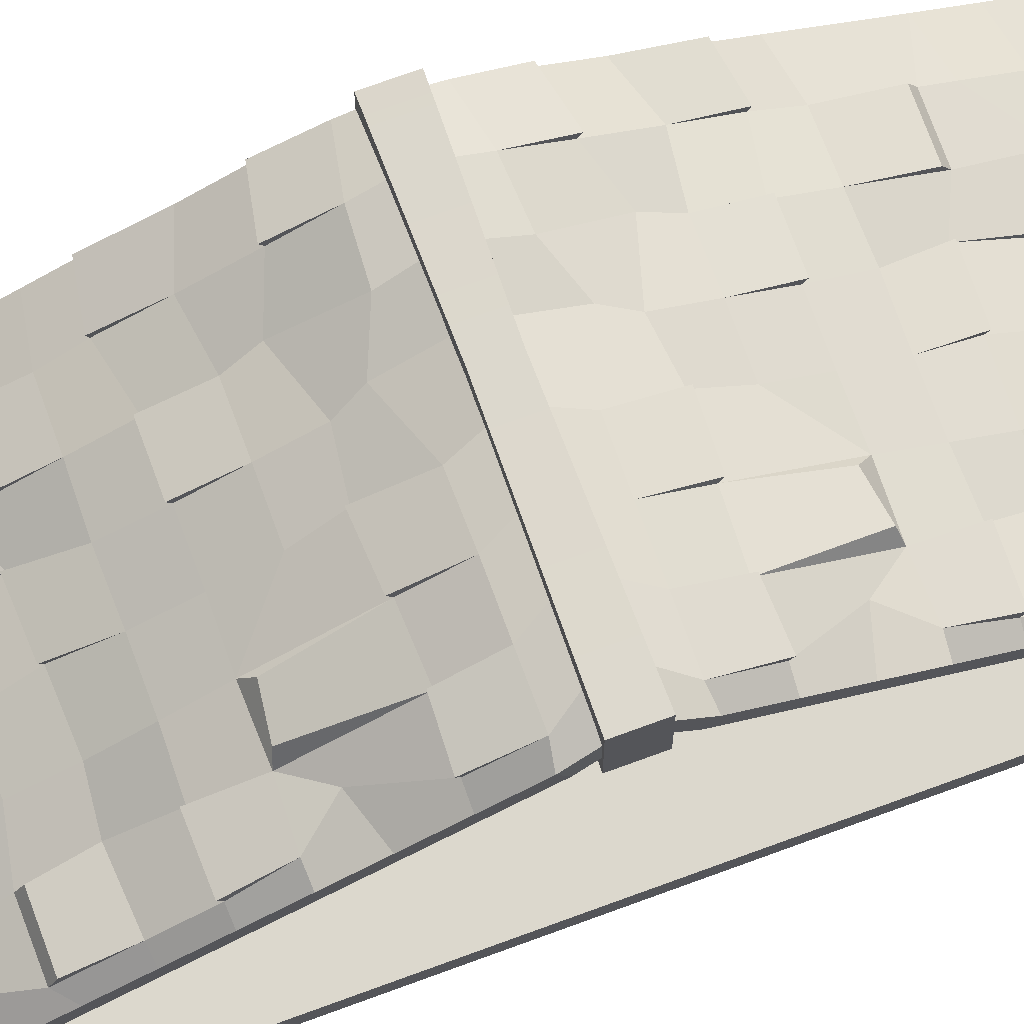
<metadata>
{"format":"obj","ext":"obj","renderer":"f3d","projection":"perspective","resolution":1024,"background":"white","views":[{"elev":72.5,"azim":69.8,"up":"+Y"}]}
</metadata>
<code>
v -3 2.772 -5.674
v 0 2.772 -5.674
v -3 2.946 -5.674
v 0 2.946 -5.674
v -3 2.946 0
v -3 2.772 0
v 0 2.772 0
v 0 2.946 0
v -3 2.991 -5.603
v -2.6 3.021 -5.679
v -2.219 3.021 -5.679
v -1.883 3.021 -5.679
v -1.502 3.021 -5.679
v -1.046 3.036 -5.65
v -0.6453 3.021 -5.679
v -0.3864 3.036 -5.65
v -1e-06 3.021 -5.679
v -3 3.195 -5.339
v -2.614 3.226 -5.416
v -2.203 3.226 -5.416
v -1.795 3.189 -5.486
v -1.381 3.182 -5.494
v -1.032 3.237 -5.334
v -0.5593 3.211 -5.405
v -0.2313 3.244 -5.319
v -1e-06 3.195 -5.325
v -3 3.452 -4.862
v -2.61 3.405 -5.062
v -2.195 3.405 -5.062
v -1.82 3.406 -4.973
v -1.365 3.397 -5.057
v -0.9709 3.393 -5.025
v -0.534 3.385 -5.05
v -0.149 3.397 -5.027
v -1e-06 3.37 -4.97
v -2.61 3.584 -4.698
v -2.204 3.593 -4.68
v -1.785 3.583 -4.688
v -1.365 3.584 -4.698
v -0.9709 3.593 -4.68
v -0.5599 3.593 -4.68
v -0.1188 3.578 -4.695
v -1e-06 3.544 -4.616
v -3 3.694 -4.341
v -2.61 3.725 -4.417
v -1.365 3.751 -4.328
v -0.9924 3.765 -4.185
v -0.5706 3.765 -4.185
v -0.1188 3.757 -4.332
v -1e-06 3.718 -4.261
v -3 3.908 -3.888
v -2.615 3.944 -3.959
v -2.204 3.925 -3.947
v -1.78 3.941 -3.971
v -1.45 3.936 -3.963
v -0.9709 3.933 -3.952
v -0.5599 3.899 -4.036
v -0.1517 3.895 -4.043
v 0 3.892 -3.907
v -3 4.067 -3.49
v -2.644 4.093 -3.516
v -2.195 4.12 -3.608
v -1.78 4.12 -3.608
v -0.534 4.12 -3.608
v -0.1406 4.094 -3.564
v 0 4.066 -3.552
v -3 4.446 -2.805
v -2.61 4.477 -2.881
v -2.195 4.298 -3.245
v -1.78 4.29 -3.24
v -1.499 4.257 -3.181
v -0.9493 4.298 -3.245
v -0.534 4.298 -3.245
v -0.2309 4.289 -3.237
v 0 4.24 -3.198
v -2.195 4.477 -2.881
v -1.78 4.477 -2.881
v -1.382 4.47 -2.877
v -0.9493 4.477 -2.881
v -0.534 4.477 -2.881
v -0.219 4.471 -2.878
v 0 4.414 -2.843
v -3 4.619 -2.44
v -2.61 4.655 -2.518
v -1.371 4.65 -2.517
v -0.9493 4.653 -2.516
v -0.5599 4.61 -2.6
v -0.1188 4.612 -2.596
v 0 4.589 -2.489
v -2.61 4.75 -2.32
v -2.195 4.747 -2.318
v -1.88 4.75 -2.179
v -1.418 4.789 -2.158
v -0.9493 4.813 -2.142
v -0.6061 4.75 -2.179
v -0.1188 4.828 -2.151
v 0 4.763 -2.134
v -3 4.975 -1.716
v -2.615 4.983 -1.788
v -2.195 5.012 -1.791
v -1.793 5.005 -1.801
v -1.371 5.006 -1.793
v -0.9493 5.012 -1.791
v -0.5599 5.007 -1.802
v -0.1188 5.007 -1.787
v 0 4.937 -1.78
v -3 5.112 -1.434
v -2.644 5.078 -1.511
v -2.195 5.191 -1.427
v -1.78 5.191 -1.427
v -1.365 5.187 -1.425
v -0.9663 5.17 -1.43
v -0.534 5.177 -1.419
v -0.149 5.169 -1.434
v 0 5.111 -1.426
v -3 5.339 -0.9876
v -2.628 5.299 -1.121
v -2.204 5.329 -1.064
v -1.78 5.369 -1.064
v -1.371 5.353 -1.064
v -0.3525 5.242 -1.176
v 0 5.285 -1.071
v -3 5.517 -0.6241
v -2.612 5.542 -0.7048
v -2.262 5.407 -0.8422
v -1.793 5.505 -0.7035
v -1.418 5.481 -0.7508
v -0.9663 5.539 -0.7182
v -0.534 5.548 -0.7003
v -0.149 5.533 -0.7206
v 0 5.459 -0.7166
v -3 5.688 -0.2649
v -2.614 5.718 -0.3411
v -2.208 5.709 -0.3657
v -1.88 5.571 -0.508
v -1.384 5.711 -0.3487
v -0.9684 5.72 -0.3418
v -0.557 5.72 -0.3418
v -0.1455 5.715 -0.3392
v 0 5.633 -0.3621
v -2.986 5.777 0.06852
v -2.645 5.807 -0.007663
v -2.264 5.807 -0.007663
v -1.895 5.793 -0.03717
v -1.502 5.807 -0.007663
v -1.121 5.807 -0.007663
v -0.7396 5.807 -0.007663
v -0.3586 5.807 -0.007663
v -0.03936 5.807 -0.007663
v -2.986 5.688 0.06457
v -2.645 5.688 0.06457
v -2.264 5.688 0.06457
v -1.888 5.683 0.05165
v -1.502 5.688 0.06457
v -1.121 5.688 0.06457
v -0.7396 5.688 0.06457
v -0.3586 5.688 0.06457
v -0.03936 5.688 0.06457
v 0 5.514 -0.2899
v 0 5.34 -0.6444
v 0 5.166 -0.9988
v 0 4.992 -1.353
v 0 4.818 -1.708
v 0 4.644 -2.062
v 0 4.47 -2.417
v 0 4.295 -2.771
v 0 4.121 -3.126
v 0 3.947 -3.48
v 0 3.773 -3.834
v -1e-06 3.599 -4.189
v -1e-06 3.425 -4.543
v -1e-06 3.251 -4.898
v -1e-06 3.077 -5.252
v -3 2.902 -5.607
v -2.6 2.902 -5.607
v -2.219 2.902 -5.607
v -1.883 2.902 -5.607
v -1.502 2.902 -5.607
v -1.035 2.909 -5.594
v -0.6453 2.902 -5.607
v -0.3706 2.909 -5.594
v -1e-06 2.902 -5.607
v -3 3.247 -5.376
v -2.612 3.278 -5.452
v -1.788 3.278 -5.442
v -1.372 3.273 -5.449
v -0.9663 3.443 -5.061
v -0.534 3.438 -5.081
v -1.365 3.633 -4.728
v -0.9663 3.64 -4.713
v -0.5545 3.64 -4.713
v -0.1188 3.633 -4.728
v -3 3.781 -4.289
v -2.61 3.812 -4.365
v -2.173 3.698 -4.465
v -1.819 3.7 -4.602
v -0.5545 3.986 -3.987
v -0.1521 3.988 -3.995
v -3 4.136 -3.471
v -2.64 4.159 -3.501
v -1.425 4.005 -3.892
v -1.024 4.02 -3.917
v -1.78 4.341 -3.271
v -1.487 4.305 -3.214
v -0.9493 4.348 -3.275
v -0.534 4.348 -3.275
v -2.195 4.567 -2.855
v -1.79 4.555 -2.852
v -0.5545 4.699 -2.548
v -0.1188 4.704 -2.547
v -2.61 4.837 -2.268
v -2.195 4.835 -2.267
v -1.87 4.804 -2.204
v -1.412 4.842 -2.187
v -0.5545 5.057 -1.829
v -0.1188 5.061 -1.82
v -3 5.162 -1.464
v -2.64 5.135 -1.53
v -2.195 5.24 -1.457
v -1.78 5.24 -1.457
v -0.9202 5.25 -1.348
v -0.6057 5.286 -1.391
v -3 5.567 -0.6542
v -2.611 5.593 -0.7337
v -1.412 5.536 -0.7749
v -0.9709 5.586 -0.7528
v -0.534 5.598 -0.7304
v -0.1426 5.588 -0.7478
v -2.584 3.042 -5.708
v -2.234 3.042 -5.708
v -2.234 3.074 -5.743
v -2.584 3.074 -5.743
v -1.036 3.056 -5.679
v -0.668 3.044 -5.707
v -0.6678 3.075 -5.742
v -1.036 3.087 -5.714
v -3 3.097 -5.286
v -3 3.354 -4.808
v -3 3.596 -4.287
v -3 3.81 -3.835
v -3 3.969 -3.436
v -3 4.348 -2.751
v -3 4.521 -2.387
v -3 4.877 -1.663
v -3 5.014 -1.38
v -3 5.241 -0.9339
v -3 5.419 -0.5704
v -3 5.59 -0.2112
v -3 2.772 5.674
v 0 2.772 5.674
v -3 2.946 5.674
v 0 2.946 5.674
v -3 2.991 5.603
v -2.6 3.021 5.679
v -2.219 3.021 5.679
v -1.883 3.021 5.679
v -1.502 3.021 5.679
v -1.046 3.036 5.65
v -0.6453 3.021 5.679
v -0.3864 3.036 5.65
v -1e-06 3.021 5.679
v -3 3.195 5.339
v -2.614 3.226 5.416
v -2.203 3.226 5.416
v -1.795 3.189 5.486
v -1.381 3.182 5.494
v -1.032 3.237 5.334
v -0.5593 3.211 5.405
v -0.2313 3.244 5.319
v -1e-06 3.195 5.325
v -3 3.452 4.862
v -2.61 3.405 5.062
v -2.195 3.405 5.062
v -1.82 3.406 4.973
v -1.365 3.397 5.057
v -0.9709 3.393 5.025
v -0.534 3.385 5.05
v -0.149 3.397 5.027
v -1e-06 3.37 4.97
v -2.61 3.584 4.698
v -2.204 3.593 4.68
v -1.785 3.583 4.688
v -1.365 3.584 4.698
v -0.9709 3.593 4.68
v -0.5599 3.593 4.68
v -0.1188 3.578 4.695
v -1e-06 3.544 4.616
v -3 3.694 4.341
v -2.61 3.725 4.417
v -1.365 3.751 4.328
v -0.9924 3.765 4.185
v -0.5706 3.765 4.185
v -0.1188 3.757 4.332
v -1e-06 3.718 4.261
v -3 3.908 3.888
v -2.615 3.944 3.959
v -2.204 3.925 3.947
v -1.78 3.941 3.971
v -1.45 3.936 3.963
v -0.9709 3.933 3.952
v -0.5599 3.899 4.036
v -0.1517 3.895 4.043
v 0 3.892 3.907
v -3 4.067 3.49
v -2.644 4.093 3.516
v -2.195 4.12 3.608
v -1.78 4.12 3.608
v -0.534 4.12 3.608
v -0.1406 4.094 3.564
v 0 4.066 3.552
v -3 4.446 2.805
v -2.61 4.477 2.881
v -2.195 4.298 3.245
v -1.78 4.29 3.24
v -1.499 4.257 3.181
v -0.9493 4.298 3.245
v -0.534 4.298 3.245
v -0.2309 4.289 3.237
v 0 4.24 3.198
v -2.195 4.477 2.881
v -1.78 4.477 2.881
v -1.382 4.47 2.877
v -0.9493 4.477 2.881
v -0.534 4.477 2.881
v -0.219 4.471 2.878
v 0 4.414 2.843
v -3 4.619 2.44
v -2.61 4.655 2.518
v -1.371 4.65 2.517
v -0.9493 4.653 2.516
v -0.5599 4.61 2.6
v -0.1188 4.612 2.596
v 0 4.589 2.489
v -2.61 4.75 2.32
v -2.195 4.747 2.318
v -1.88 4.75 2.179
v -1.418 4.789 2.158
v -0.9493 4.813 2.142
v -0.6061 4.75 2.179
v -0.1188 4.828 2.151
v 0 4.763 2.134
v -3 4.975 1.716
v -2.615 4.983 1.788
v -2.195 5.012 1.791
v -1.793 5.005 1.801
v -1.371 5.006 1.793
v -0.9493 5.012 1.791
v -0.5599 5.007 1.802
v -0.1188 5.007 1.787
v 0 4.937 1.78
v -3 5.112 1.434
v -2.644 5.078 1.511
v -2.195 5.191 1.427
v -1.78 5.191 1.427
v -1.365 5.187 1.425
v -0.9663 5.17 1.43
v -0.534 5.177 1.419
v -0.149 5.169 1.434
v 0 5.111 1.426
v -3 5.339 0.9876
v -2.628 5.299 1.121
v -2.204 5.329 1.064
v -1.78 5.369 1.064
v -1.371 5.353 1.064
v -0.3525 5.242 1.176
v 0 5.285 1.071
v -3 5.517 0.6241
v -2.612 5.542 0.7048
v -2.262 5.407 0.8422
v -1.793 5.505 0.7035
v -1.418 5.481 0.7508
v -0.9663 5.539 0.7182
v -0.534 5.548 0.7003
v -0.149 5.533 0.7206
v 0 5.459 0.7166
v -3 5.688 0.2649
v -2.614 5.718 0.3411
v -2.208 5.709 0.3657
v -1.88 5.571 0.508
v -1.384 5.711 0.3487
v -0.9684 5.72 0.3418
v -0.557 5.72 0.3418
v -0.1455 5.715 0.3392
v 0 5.633 0.3621
v -2.986 5.777 -0.06852
v -2.645 5.807 0.007663
v -2.264 5.807 0.007663
v -1.895 5.793 0.03717
v -1.502 5.807 0.007663
v -1.121 5.807 0.007663
v -0.7396 5.807 0.007663
v -0.3586 5.807 0.007663
v -0.03936 5.807 0.007663
v -2.986 5.688 -0.06457
v -2.645 5.688 -0.06457
v -2.264 5.688 -0.06457
v -1.888 5.683 -0.05165
v -1.502 5.688 -0.06457
v -1.121 5.688 -0.06457
v -0.7396 5.688 -0.06457
v -0.3586 5.688 -0.06457
v -0.03936 5.688 -0.06457
v 0 5.514 0.2899
v 0 5.34 0.6444
v 0 5.166 0.9988
v 0 4.992 1.353
v 0 4.818 1.708
v 0 4.644 2.062
v 0 4.47 2.417
v 0 4.295 2.771
v 0 4.121 3.126
v 0 3.947 3.48
v 0 3.773 3.834
v -1e-06 3.599 4.189
v -1e-06 3.425 4.543
v -1e-06 3.251 4.898
v -1e-06 3.077 5.252
v -3 2.902 5.607
v -2.6 2.902 5.607
v -2.219 2.902 5.607
v -1.883 2.902 5.607
v -1.502 2.902 5.607
v -1.035 2.909 5.594
v -0.6453 2.902 5.607
v -0.3706 2.909 5.594
v -1e-06 2.902 5.607
v -3 3.247 5.376
v -2.612 3.278 5.452
v -1.788 3.278 5.442
v -1.372 3.273 5.449
v -0.9663 3.443 5.061
v -0.534 3.438 5.081
v -1.365 3.633 4.728
v -0.9663 3.64 4.713
v -0.5545 3.64 4.713
v -0.1188 3.633 4.728
v -3 3.781 4.289
v -2.61 3.812 4.365
v -2.173 3.698 4.465
v -1.819 3.7 4.602
v -0.5545 3.986 3.987
v -0.1521 3.988 3.995
v -3 4.136 3.471
v -2.64 4.159 3.501
v -1.425 4.005 3.892
v -1.024 4.02 3.917
v -1.78 4.341 3.271
v -1.487 4.305 3.214
v -0.9493 4.348 3.275
v -0.534 4.348 3.275
v -2.195 4.567 2.855
v -1.79 4.555 2.852
v -0.5545 4.699 2.548
v -0.1188 4.704 2.547
v -2.61 4.837 2.268
v -2.195 4.835 2.267
v -1.87 4.804 2.204
v -1.412 4.842 2.187
v -0.5545 5.057 1.829
v -0.1188 5.061 1.82
v -3 5.162 1.464
v -2.64 5.135 1.53
v -2.195 5.24 1.457
v -1.78 5.24 1.457
v -0.9202 5.25 1.348
v -0.6057 5.286 1.391
v -3 5.567 0.6542
v -2.611 5.593 0.7337
v -1.412 5.536 0.7749
v -0.9709 5.586 0.7528
v -0.534 5.598 0.7304
v -0.1426 5.588 0.7478
v -2.584 3.042 5.708
v -2.234 3.042 5.708
v -2.234 3.074 5.743
v -2.584 3.074 5.743
v -1.036 3.056 5.679
v -0.668 3.044 5.707
v -0.6678 3.075 5.742
v -1.036 3.087 5.714
v 0 5.381 -0.1532
v -3 5.381 -0.1532
v 0 5.908 -0.1532
v -3 5.908 -0.1532
v 0 5.908 0.1532
v -3 5.908 0.1532
v 0 5.381 0.1532
v -3 5.381 0.1532
v -3 3.097 5.286
v -3 3.354 4.808
v -3 3.596 4.287
v -3 3.81 3.835
v -3 3.969 3.436
v -3 4.348 2.751
v -3 4.521 2.387
v -3 4.877 1.663
v -3 5.014 1.38
v -3 5.241 0.9339
v -3 5.419 0.5704
v -3 5.59 0.2112
v -1.694 5.88 0.1292
v -1.694 5.381 0.1292
v -1.694 5.381 -0.1292
v -1.694 5.88 -0.1292
v -3 2.772 5.628
v 0 2.772 5.628
v 0 2.946 5.628
v -3 2.946 5.628
v -1.992 2.772 0
v -1.886 2.772 5.628
v -1.886 2.803 5.674
v -1.886 2.946 5.674
v -1.886 2.946 5.628
v -1.992 2.946 0
v -3 2.772 -5.612
v 0 2.772 -5.612
v 0 2.946 -5.612
v -3 2.946 -5.612
v -2.098 2.946 -5.612
v -2.098 2.946 -5.674
v -2.049 2.798 -5.674
v -2.098 2.772 -5.612
f 1 3 520 521
f 518 5 514 519
f 6 515 522 509
f 516 517 8 7
f 9 18 19 10
f 20 231 232 19
f 11 20 21 12
f 12 21 22 13
f 13 22 23 14
f 24 235 236 23
f 15 24 25 16
f 16 25 26 17
f 183 27 28 184
f 19 28 29 20
f 20 29 30 21
f 185 30 31 186
f 22 31 32 23
f 23 32 33 24
f 24 33 34 25
f 25 34 35 26
f 27 36 28
f 28 36 37 29
f 29 37 38 30
f 30 38 39 31
f 31 39 40 32
f 187 40 41 188
f 33 41 42 34
f 34 42 43 35
f 27 44 45 36
f 36 45 37
f 38 46 39
f 189 46 47 190
f 40 47 48 41
f 191 48 49 192
f 42 49 50 43
f 193 51 52 194
f 45 52 53 37
f 195 53 54 196
f 38 54 55 46
f 46 55 56 47
f 47 56 57 48
f 48 57 58 49
f 49 58 59 50
f 51 60 61 52
f 52 61 62 53
f 53 62 63 54
f 54 63 55
f 56 64 57
f 197 64 65 198
f 58 65 66 59
f 199 67 68 200
f 61 68 69 62
f 62 69 70 63
f 63 70 71 55
f 201 71 72 202
f 56 72 73 64
f 64 73 74 65
f 65 74 75 66
f 68 76 69
f 69 76 77 70
f 203 77 78 204
f 71 78 79 72
f 205 79 80 206
f 73 80 81 74
f 74 81 82 75
f 67 83 84 68
f 68 84 76
f 77 85 78
f 78 85 86 79
f 79 86 87 80
f 80 87 88 81
f 81 88 89 82
f 83 90 84
f 84 90 91 76
f 207 91 92 208
f 77 92 93 85
f 85 93 94 86
f 86 94 95 87
f 209 95 96 210
f 88 96 97 89
f 83 98 99 90
f 211 99 100 212
f 91 100 101 92
f 213 101 102 214
f 93 102 103 94
f 94 103 104 95
f 95 104 105 96
f 96 105 106 97
f 98 107 108 99
f 99 108 109 100
f 100 109 110 101
f 101 110 111 102
f 102 111 112 103
f 103 112 113 104
f 215 113 114 216
f 105 114 115 106
f 217 116 117 218
f 108 117 118 109
f 219 118 119 220
f 110 119 120 111
f 111 120 112
f 113 121 114
f 114 121 122 115
f 116 123 124 117
f 117 124 125 118
f 118 125 126 119
f 119 126 127 120
f 120 127 128 112
f 221 128 129 222
f 113 129 130 121
f 121 130 131 122
f 223 132 133 224
f 124 133 134 125
f 125 134 135 126
f 126 135 136 127
f 225 136 137 226
f 128 137 138 129
f 227 138 139 228
f 130 139 140 131
f 132 141 142 133
f 133 142 143 134
f 134 143 144 135
f 135 144 145 136
f 136 145 146 137
f 137 146 147 138
f 138 147 148 139
f 139 148 149 140
f 141 150 151 142
f 142 151 152 143
f 143 152 153 144
f 144 153 154 145
f 145 154 155 146
f 146 155 156 147
f 147 156 157 148
f 148 157 158 149
f 174 9 10 175
f 175 10 11 176
f 176 11 12 177
f 177 12 13 178
f 178 13 14 179
f 179 14 15 180
f 180 15 16 181
f 181 16 17 182
f 17 26 173 182
f 26 35 172 173
f 35 43 171 172
f 43 50 170 171
f 50 59 169 170
f 59 66 168 169
f 66 75 167 168
f 75 82 166 167
f 82 89 165 166
f 89 97 164 165
f 97 106 163 164
f 106 115 162 163
f 115 122 161 162
f 122 131 160 161
f 131 140 159 160
f 140 149 158 159
f 18 183 184 19
f 19 184 28
f 27 183 18
f 21 185 186 22
f 22 186 31
f 30 185 21
f 32 187 188 33
f 33 188 41
f 40 187 32
f 39 189 190 40
f 40 190 47
f 46 189 39
f 41 191 192 42
f 42 192 49
f 48 191 41
f 44 193 194 45
f 45 194 52
f 51 193 44
f 37 195 196 38
f 38 196 54
f 53 195 37
f 57 197 198 58
f 58 198 65
f 64 197 57
f 60 199 200 61
f 61 200 68
f 67 199 60
f 55 201 202 56
f 56 202 72
f 71 201 55
f 70 203 204 71
f 71 204 78
f 77 203 70
f 72 205 206 73
f 73 206 80
f 79 205 72
f 76 207 208 77
f 77 208 92
f 91 207 76
f 87 209 210 88
f 88 210 96
f 95 209 87
f 90 211 212 91
f 91 212 100
f 99 211 90
f 92 213 214 93
f 93 214 102
f 101 213 92
f 104 215 216 105
f 105 216 114
f 113 215 104
f 107 217 218 108
f 108 218 117
f 116 217 107
f 109 219 220 110
f 110 220 119
f 118 219 109
f 112 221 222 113
f 113 222 129
f 128 221 112
f 123 223 224 124
f 124 224 133
f 132 223 123
f 127 225 226 128
f 128 226 137
f 136 225 127
f 129 227 228 130
f 130 228 139
f 138 227 129
f 229 232 231 230
f 19 232 229 10
f 233 236 235 234
f 23 236 233 14
f 10 229 230 11
f 20 11 230 231
f 14 233 234 15
f 24 15 234 235
f 9 174 237 18
f 18 237 238 27
f 27 238 239 44
f 44 239 240 51
f 51 240 241 60
f 60 241 242 67
f 67 242 243 83
f 83 243 244 98
f 98 244 245 107
f 107 245 246 116
f 116 246 247 123
f 123 247 248 132
f 132 248 150 141
f 249 511 512 251
f 251 512 513 508
f 505 510 511 249
f 250 506 507 252
f 253 254 263 262
f 264 263 476 475
f 255 256 265 264
f 256 257 266 265
f 257 258 267 266
f 268 267 480 479
f 259 260 269 268
f 260 261 270 269
f 427 428 272 271
f 263 264 273 272
f 264 265 274 273
f 429 430 275 274
f 266 267 276 275
f 267 268 277 276
f 268 269 278 277
f 269 270 279 278
f 271 272 280
f 272 273 281 280
f 273 274 282 281
f 274 275 283 282
f 275 276 284 283
f 431 432 285 284
f 277 278 286 285
f 278 279 287 286
f 271 280 289 288
f 280 281 289
f 282 283 290
f 433 434 291 290
f 284 285 292 291
f 435 436 293 292
f 286 287 294 293
f 437 438 296 295
f 289 281 297 296
f 439 440 298 297
f 282 290 299 298
f 290 291 300 299
f 291 292 301 300
f 292 293 302 301
f 293 294 303 302
f 295 296 305 304
f 296 297 306 305
f 297 298 307 306
f 298 299 307
f 300 301 308
f 441 442 309 308
f 302 303 310 309
f 443 444 312 311
f 305 306 313 312
f 306 307 314 313
f 307 299 315 314
f 445 446 316 315
f 300 308 317 316
f 308 309 318 317
f 309 310 319 318
f 312 313 320
f 313 314 321 320
f 447 448 322 321
f 315 316 323 322
f 449 450 324 323
f 317 318 325 324
f 318 319 326 325
f 311 312 328 327
f 312 320 328
f 321 322 329
f 322 323 330 329
f 323 324 331 330
f 324 325 332 331
f 325 326 333 332
f 327 328 334
f 328 320 335 334
f 451 452 336 335
f 321 329 337 336
f 329 330 338 337
f 330 331 339 338
f 453 454 340 339
f 332 333 341 340
f 327 334 343 342
f 455 456 344 343
f 335 336 345 344
f 457 458 346 345
f 337 338 347 346
f 338 339 348 347
f 339 340 349 348
f 340 341 350 349
f 342 343 352 351
f 343 344 353 352
f 344 345 354 353
f 345 346 355 354
f 346 347 356 355
f 347 348 357 356
f 459 460 358 357
f 349 350 359 358
f 461 462 361 360
f 352 353 362 361
f 463 464 363 362
f 354 355 364 363
f 355 356 364
f 357 358 365
f 358 359 366 365
f 360 361 368 367
f 361 362 369 368
f 362 363 370 369
f 363 364 371 370
f 364 356 372 371
f 465 466 373 372
f 357 365 374 373
f 365 366 375 374
f 467 468 377 376
f 368 369 378 377
f 369 370 379 378
f 370 371 380 379
f 469 470 381 380
f 372 373 382 381
f 471 472 383 382
f 374 375 384 383
f 376 377 386 385
f 377 378 387 386
f 378 379 388 387
f 379 380 389 388
f 380 381 390 389
f 381 382 391 390
f 382 383 392 391
f 383 384 393 392
f 385 386 395 394
f 386 387 396 395
f 387 388 397 396
f 388 389 398 397
f 389 390 399 398
f 390 391 400 399
f 391 392 401 400
f 392 393 402 401
f 418 419 254 253
f 419 420 255 254
f 420 421 256 255
f 421 422 257 256
f 422 423 258 257
f 423 424 259 258
f 424 425 260 259
f 425 426 261 260
f 261 426 417 270
f 270 417 416 279
f 279 416 415 287
f 287 415 414 294
f 294 414 413 303
f 303 413 412 310
f 310 412 411 319
f 319 411 410 326
f 326 410 409 333
f 333 409 408 341
f 341 408 407 350
f 350 407 406 359
f 359 406 405 366
f 366 405 404 375
f 375 404 403 384
f 384 403 402 393
f 262 263 428 427
f 263 272 428
f 271 262 427
f 265 266 430 429
f 266 275 430
f 274 265 429
f 276 277 432 431
f 277 285 432
f 284 276 431
f 283 284 434 433
f 284 291 434
f 290 283 433
f 285 286 436 435
f 286 293 436
f 292 285 435
f 288 289 438 437
f 289 296 438
f 295 288 437
f 281 282 440 439
f 282 298 440
f 297 281 439
f 301 302 442 441
f 302 309 442
f 308 301 441
f 304 305 444 443
f 305 312 444
f 311 304 443
f 299 300 446 445
f 300 316 446
f 315 299 445
f 314 315 448 447
f 315 322 448
f 321 314 447
f 316 317 450 449
f 317 324 450
f 323 316 449
f 320 321 452 451
f 321 336 452
f 335 320 451
f 331 332 454 453
f 332 340 454
f 339 331 453
f 334 335 456 455
f 335 344 456
f 343 334 455
f 336 337 458 457
f 337 346 458
f 345 336 457
f 348 349 460 459
f 349 358 460
f 357 348 459
f 351 352 462 461
f 352 361 462
f 360 351 461
f 353 354 464 463
f 354 363 464
f 362 353 463
f 356 357 466 465
f 357 373 466
f 372 356 465
f 367 368 468 467
f 368 377 468
f 376 367 467
f 371 372 470 469
f 372 381 470
f 380 371 469
f 373 374 472 471
f 374 383 472
f 382 373 471
f 473 474 475 476
f 263 254 473 476
f 477 478 479 480
f 267 258 477 480
f 254 255 474 473
f 264 475 474 255
f 258 259 478 477
f 268 479 478 259
f 481 503 504 483
f 483 504 501 485
f 485 501 502 487
f 487 502 503 481
f 482 488 486 484
f 487 481 483 485
f 253 262 489 418
f 262 271 490 489
f 271 288 491 490
f 288 295 492 491
f 295 304 493 492
f 304 311 494 493
f 311 327 495 494
f 327 342 496 495
f 342 351 497 496
f 351 360 498 497
f 360 367 499 498
f 367 376 500 499
f 376 385 394 500
f 501 486 488 502
f 503 502 488 482
f 504 503 482 484
f 501 504 484 486
f 6 509 510 505
f 507 506 7 8
f 508 513 514 5
f 509 7 506 510
f 511 510 506 250
f 512 511 250 252
f 513 512 252 507
f 514 513 507 8
f 515 1 521 522
f 2 4 517 516
f 3 518 519 520
f 519 514 8 517
f 520 519 517 4
f 521 520 4 2
f 522 521 2 516
f 509 522 516 7

</code>
